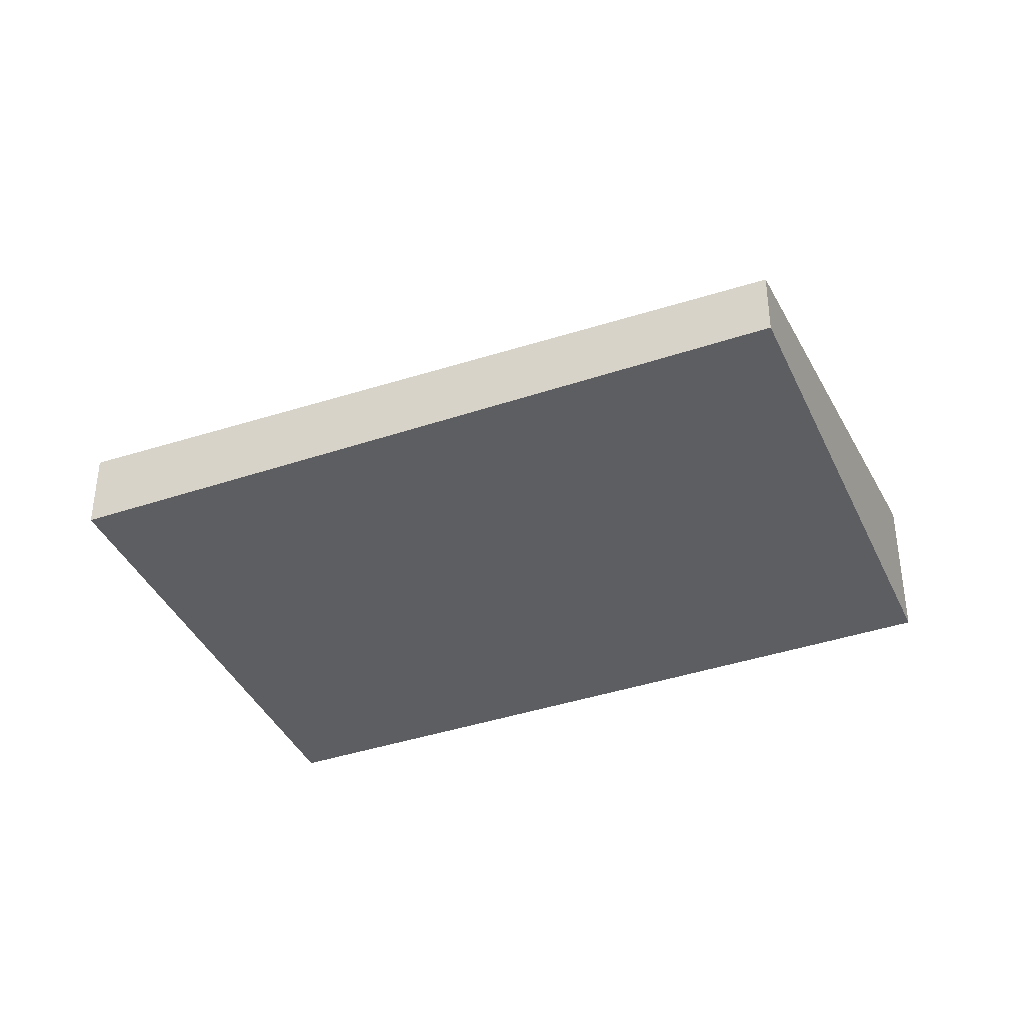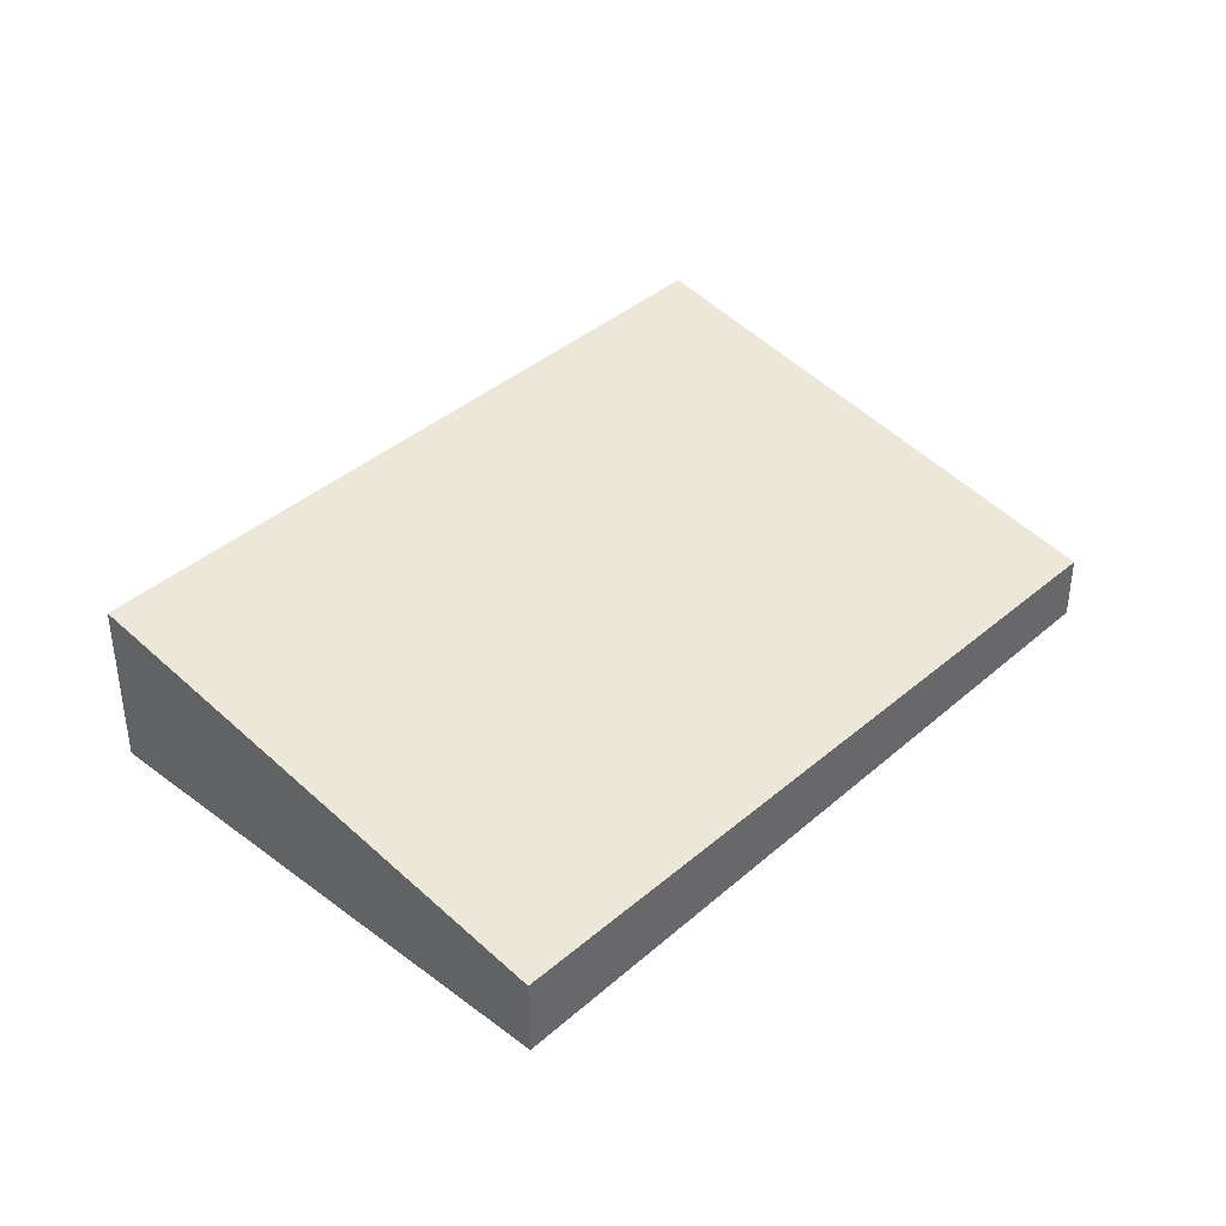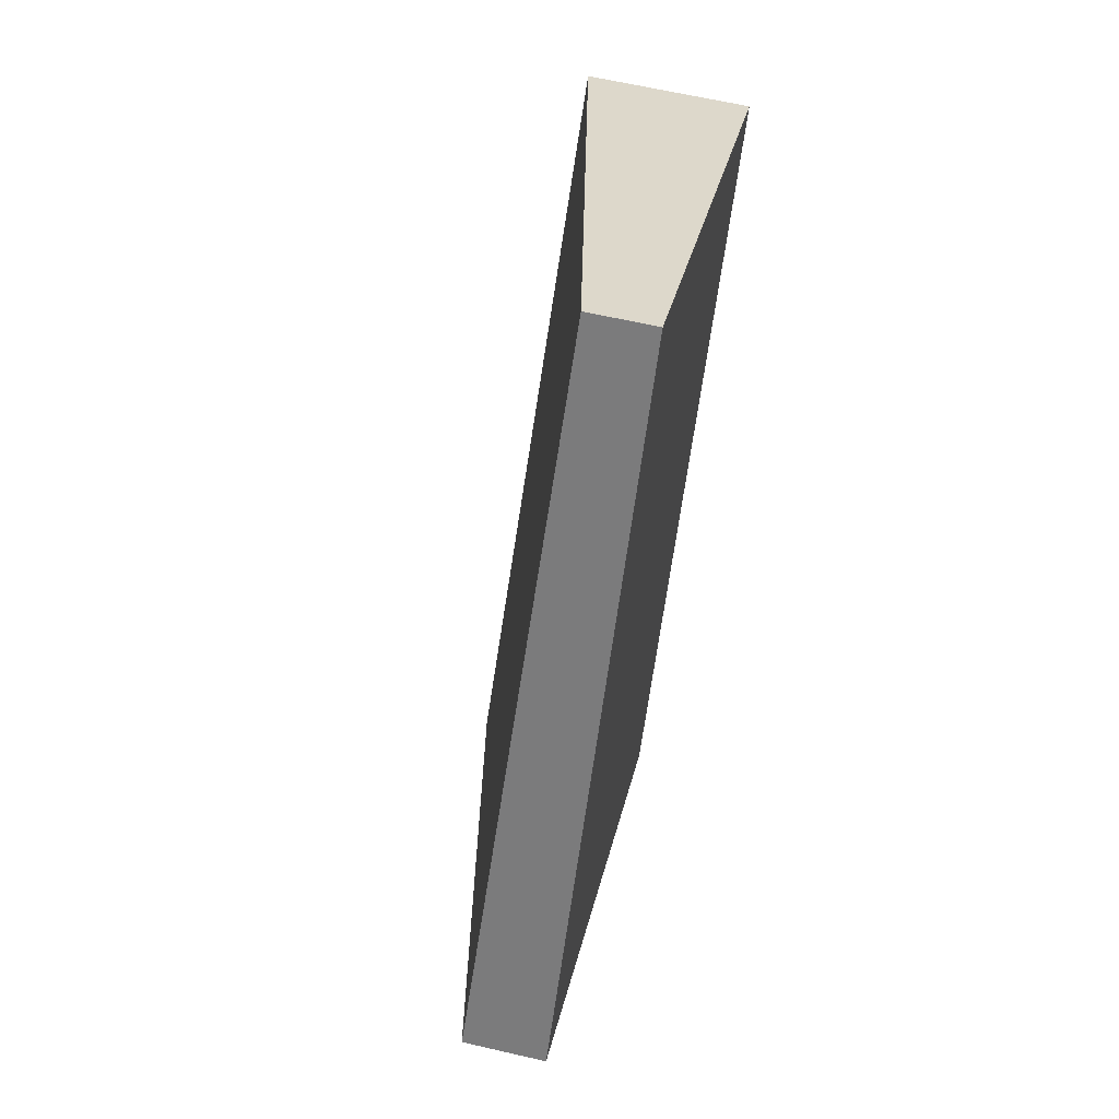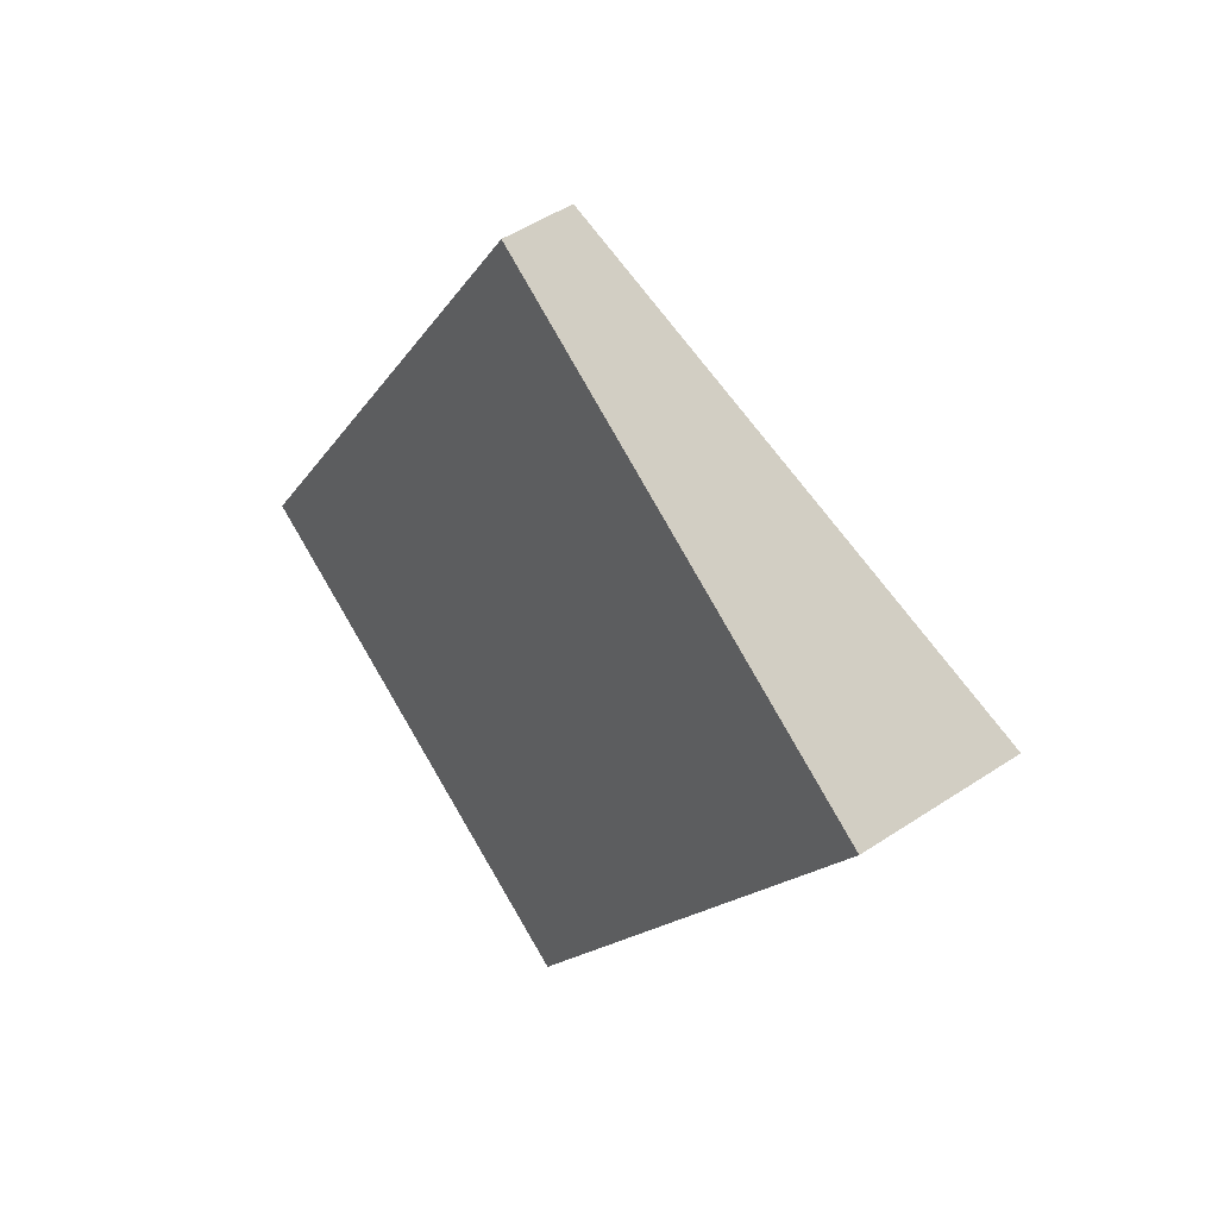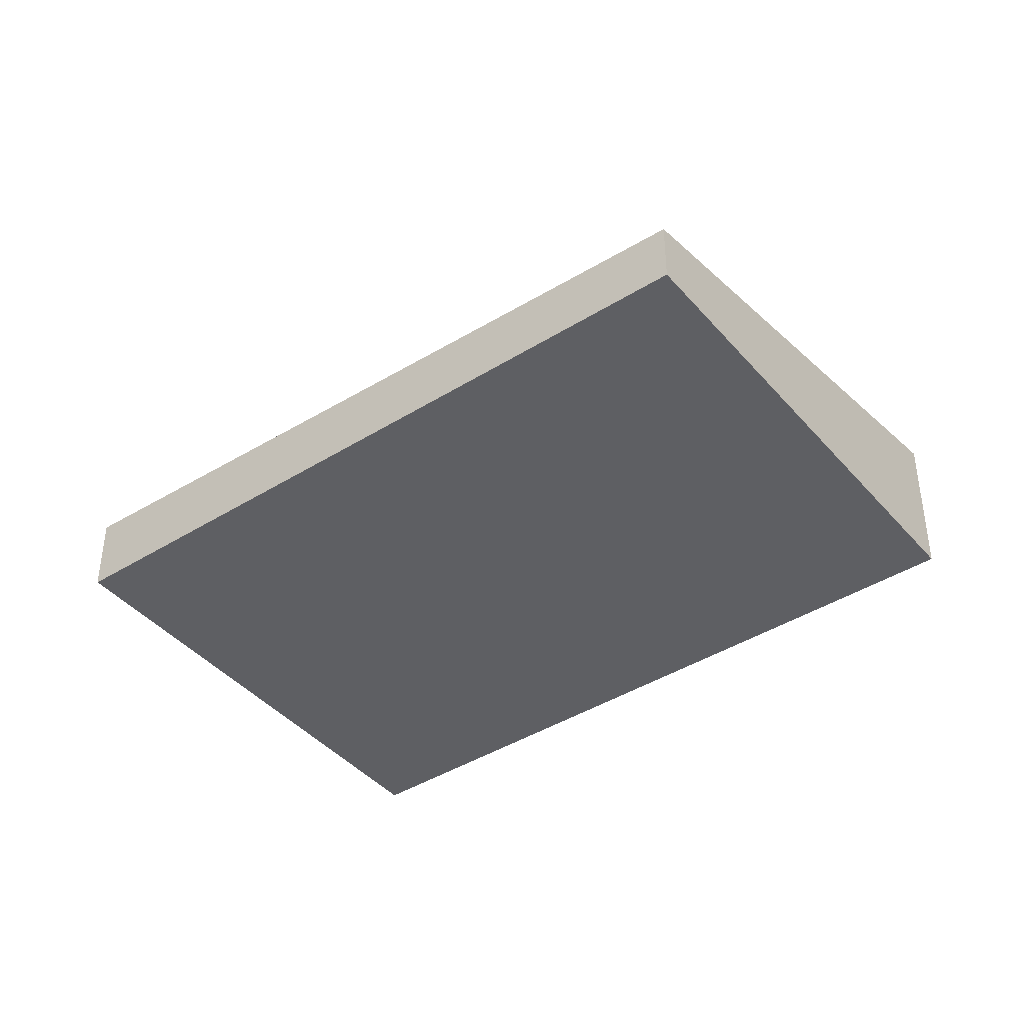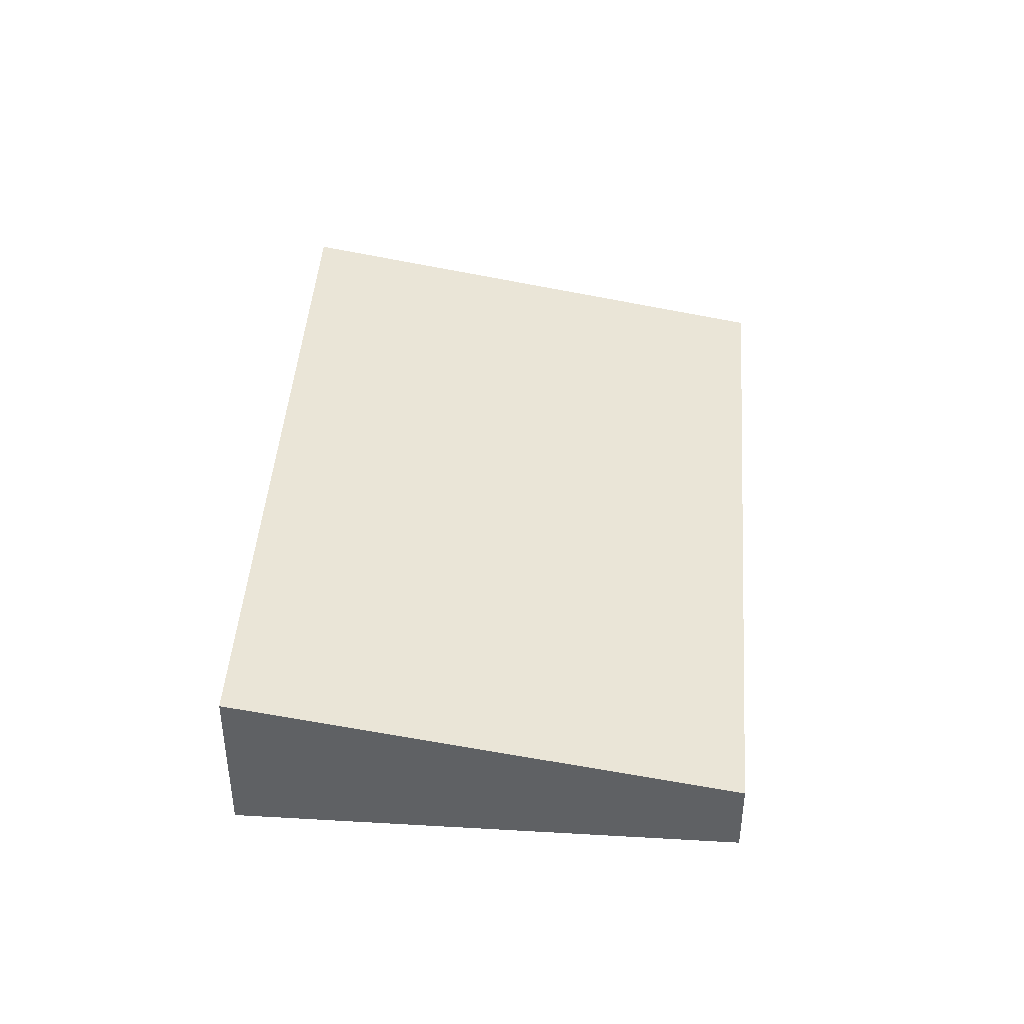
<metadata>
{"format":"obj","ext":"obj","renderer":"f3d","projection":"perspective","resolution":1024,"background":"white","views":[{"elev":-39.1,"azim":145.3,"up":"+Z"},{"elev":41.0,"azim":75.5,"up":"+Z"},{"elev":62.6,"azim":103.2,"up":"+Y"},{"elev":49.3,"azim":-126.5,"up":"+Y"},{"elev":-41.6,"azim":159.4,"up":"+Z"},{"elev":44.3,"azim":36.5,"up":"+Z"}]}
</metadata>
<code>
v -2281 -57.62 0.2547
v -2279 -60.12 0.3145
v -2281 -61.22 0.6734
v -2282 -58.72 0.6136
v -2279 -60.12 0.3145
v -2281 -57.62 0.2547
v -2281 -57.62 0
v -2279 -60.12 0
v -2281 -61.22 0.6734
v -2279 -60.12 0.3145
v -2279 -60.12 0
v -2281 -61.22 0
v -2282 -58.72 0.6136
v -2281 -61.22 0.6734
v -2281 -61.22 0
v -2282 -58.72 -1.11e-16
v -2281 -57.62 0.2547
v -2282 -58.72 0.6136
v -2282 -58.72 -1.11e-16
v -2281 -57.62 0
v -2281 -57.62 0
v -2279 -60.12 0
v -2281 -61.22 0
v -2282 -58.72 0
f 2 3 4 1
f 6 7 8 5
f 10 11 12 9
f 14 15 16 13
f 18 19 20 17
f 22 23 24 21

</code>
